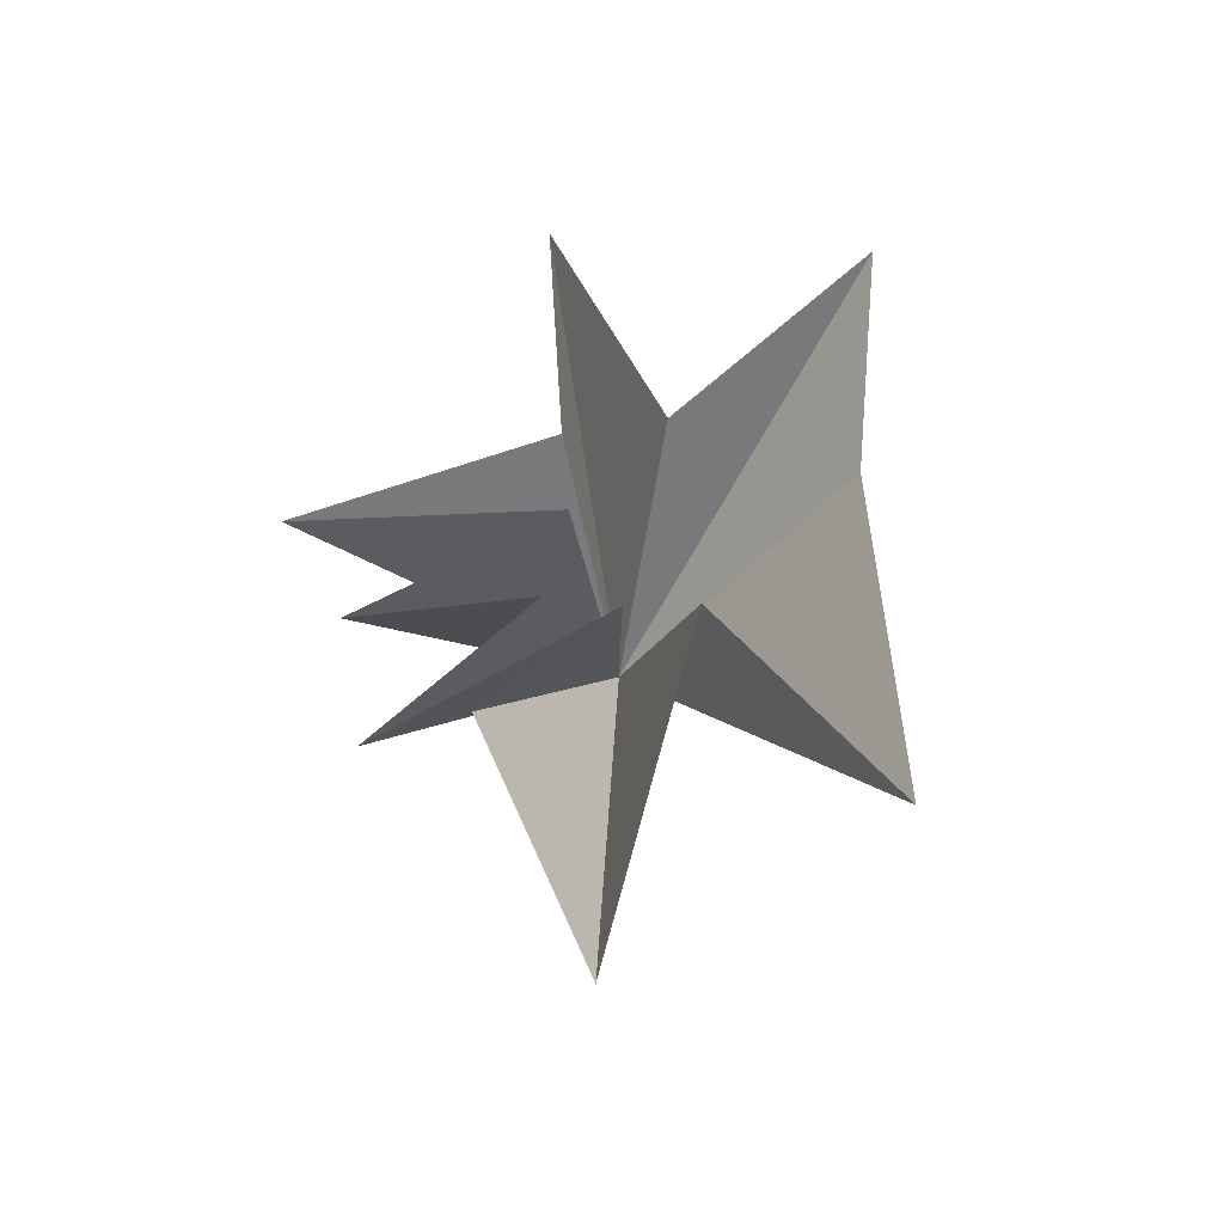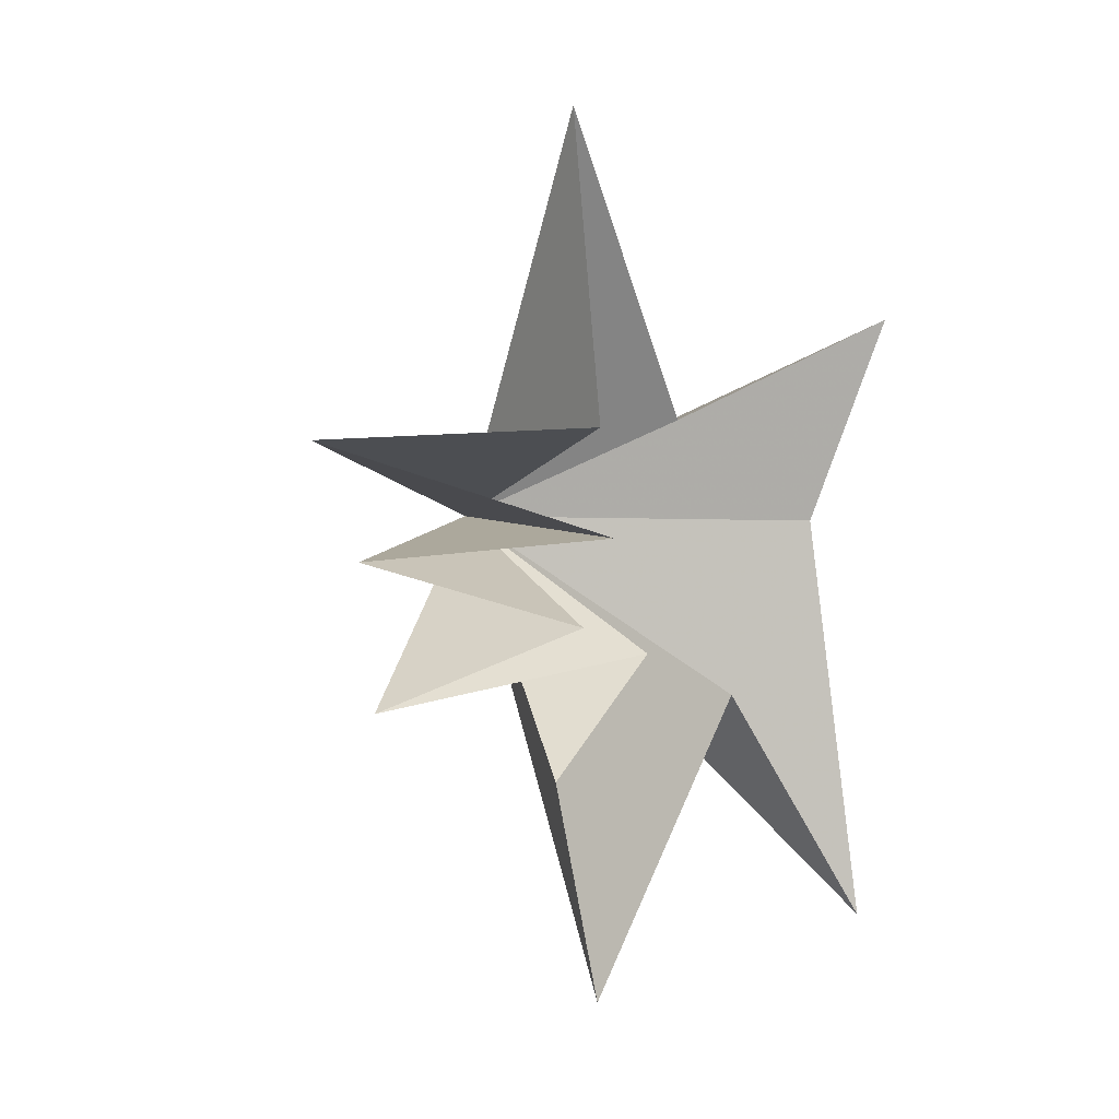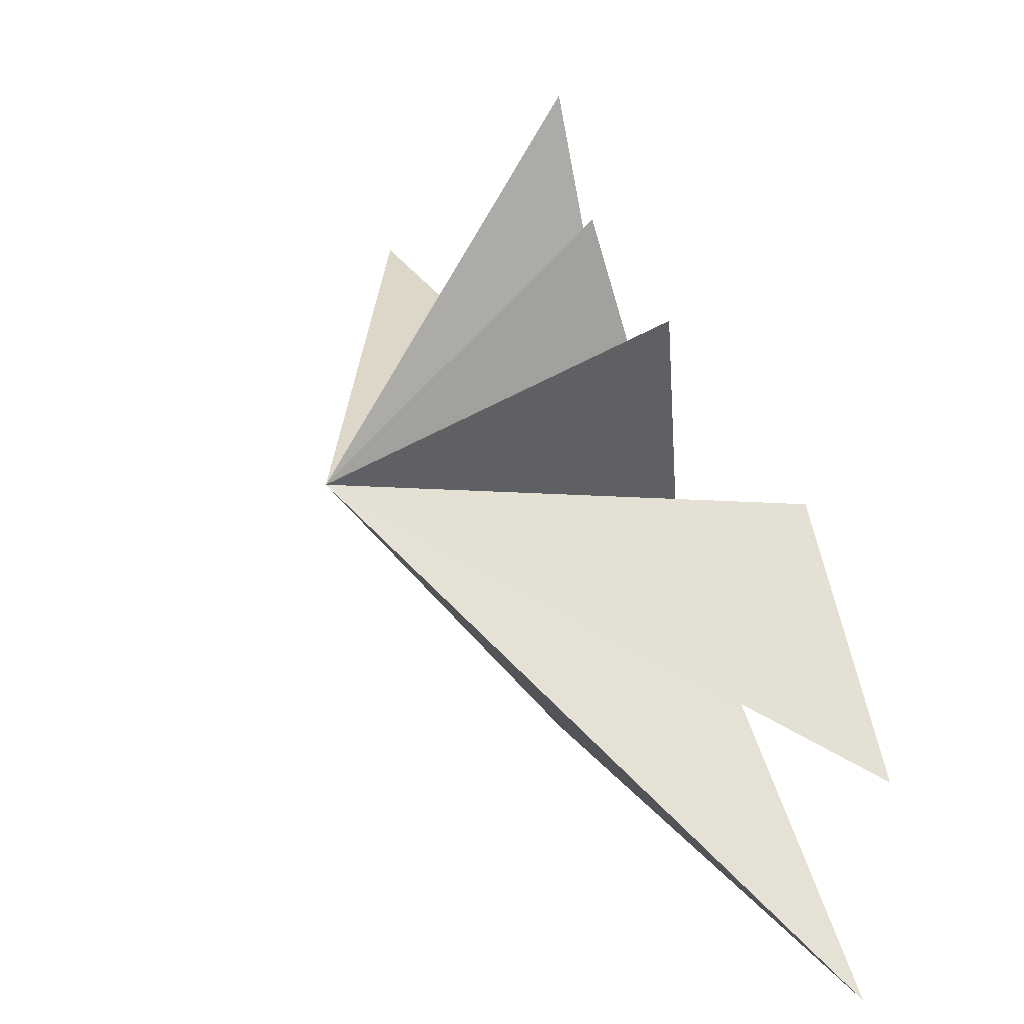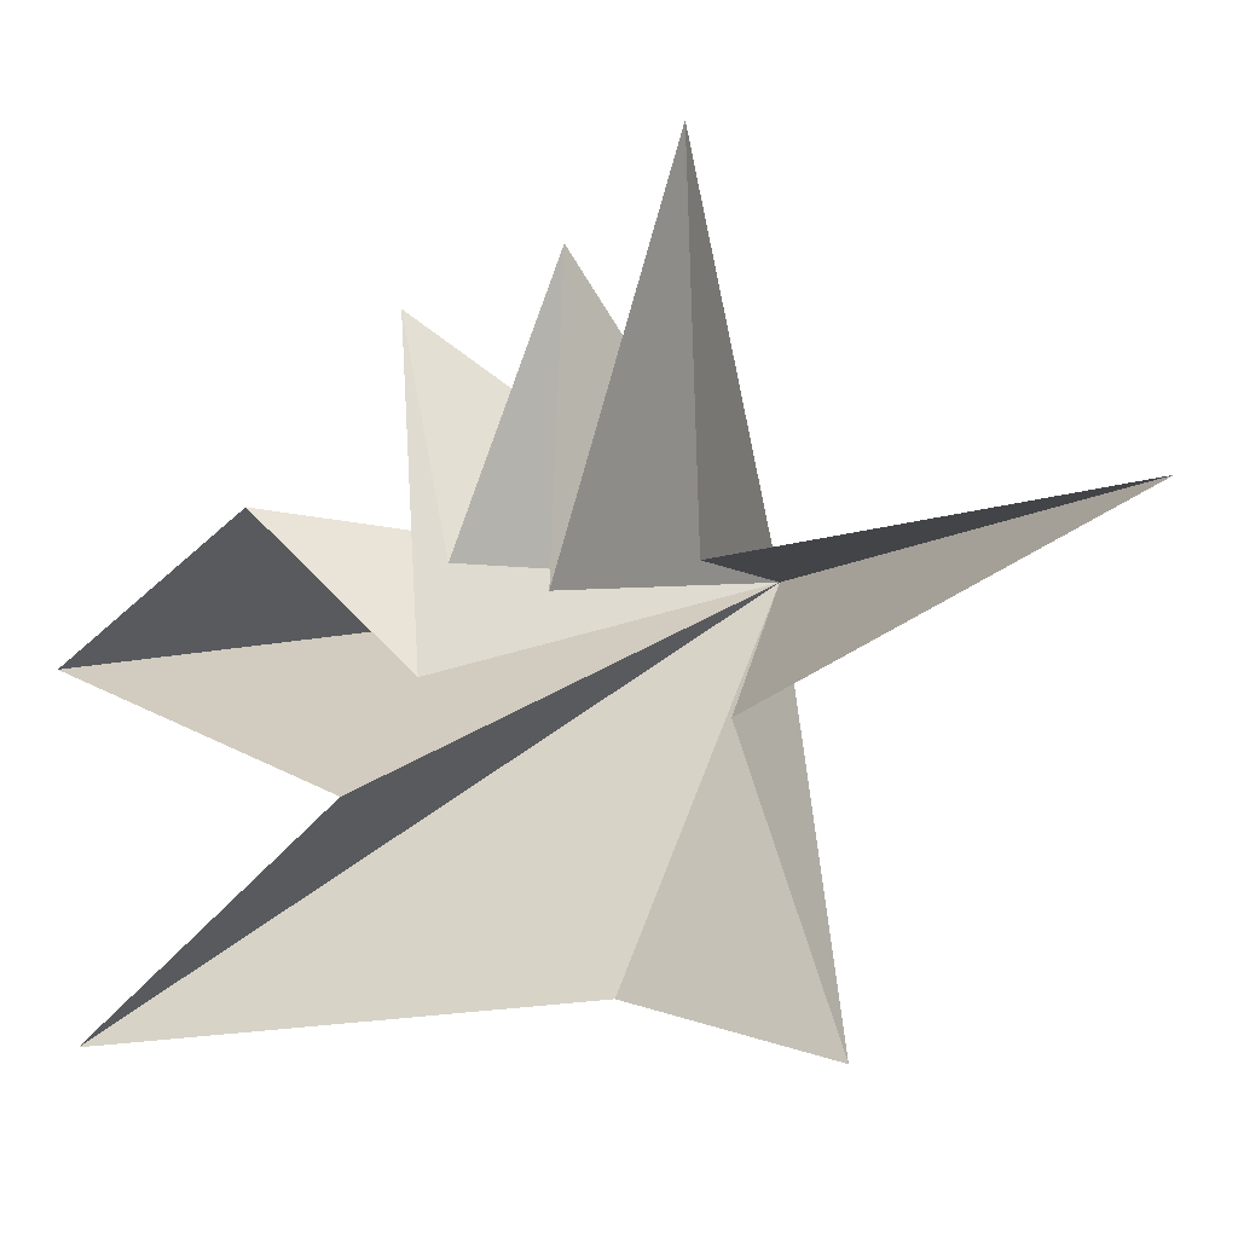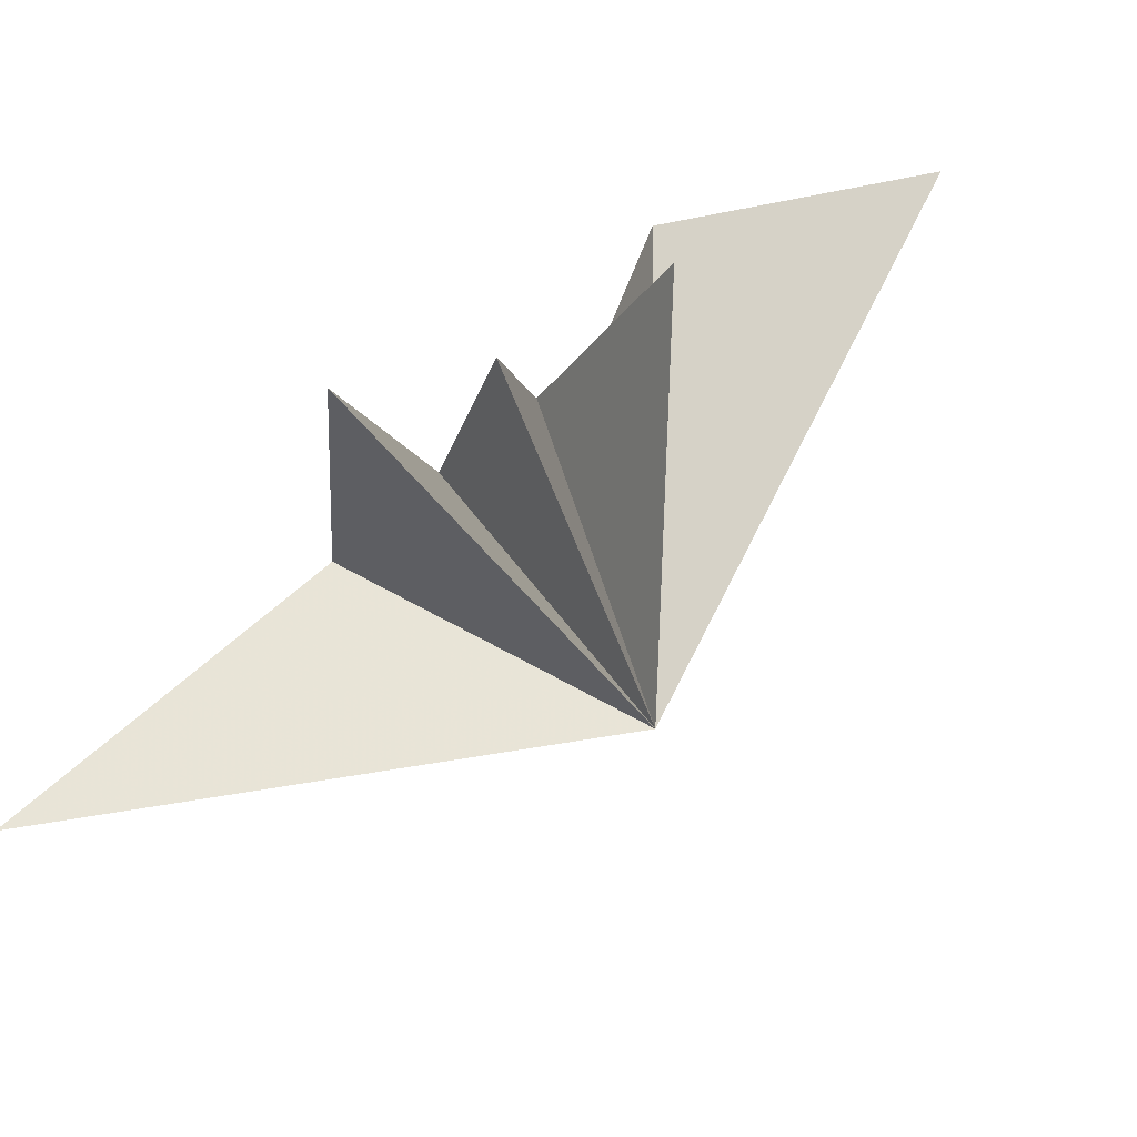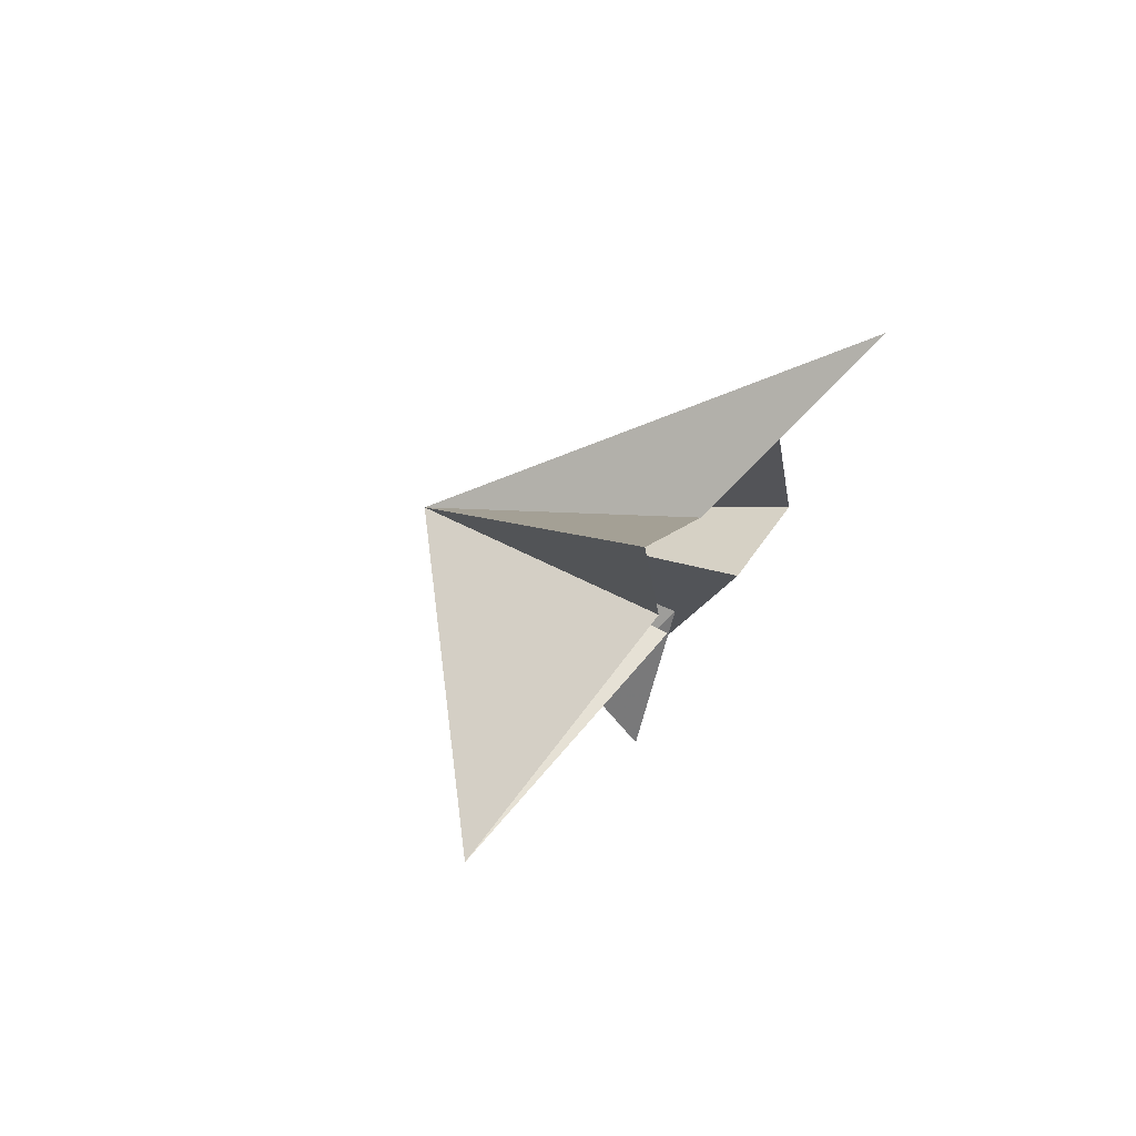
<metadata>
{"format":"obj","ext":"obj","renderer":"f3d","projection":"perspective","resolution":1024,"background":"white","views":[{"elev":-40.5,"azim":-71.2,"up":"+Z"},{"elev":1.5,"azim":-115.9,"up":"+Z"},{"elev":30.3,"azim":152.3,"up":"+Y"},{"elev":-9.0,"azim":-58.0,"up":"+Y"},{"elev":68.2,"azim":49.4,"up":"+Y"},{"elev":76.8,"azim":-143.9,"up":"+Z"}]}
</metadata>
<code>
v 4.066 -2.915 0.9864
v 3.844 -2.246 -2.782
v 3.304 -6.434 2.688
v 4.643 2.13 -3.635
v 4.458 -5.713 -0.6606
v 3.641 -6.149 -7.287
v 3.39 -3.54 -3.459
v 4.462 -1.658 -8.497
v 3.195 -0.2921 -4.668
v 3.923 -0.9514 5.897
v 3.712 -1.324 0.831
v 3.88 3.425 0.5706
v 3.58 -1.504 -0.9215
v 4.391 2.484 -1.272
v 3.759 -1.049 -2.334
v 7.925 -0.8182 -0.5871
f 16 12 11
f 12 16 13
f 13 16 14
f 14 16 15
f 16 4 15
f 4 16 2
f 2 16 9
f 9 16 8
f 8 16 7
f 7 16 6
f 6 16 5
f 5 16 3
f 3 16 1
f 1 16 10
f 10 16 11

</code>
